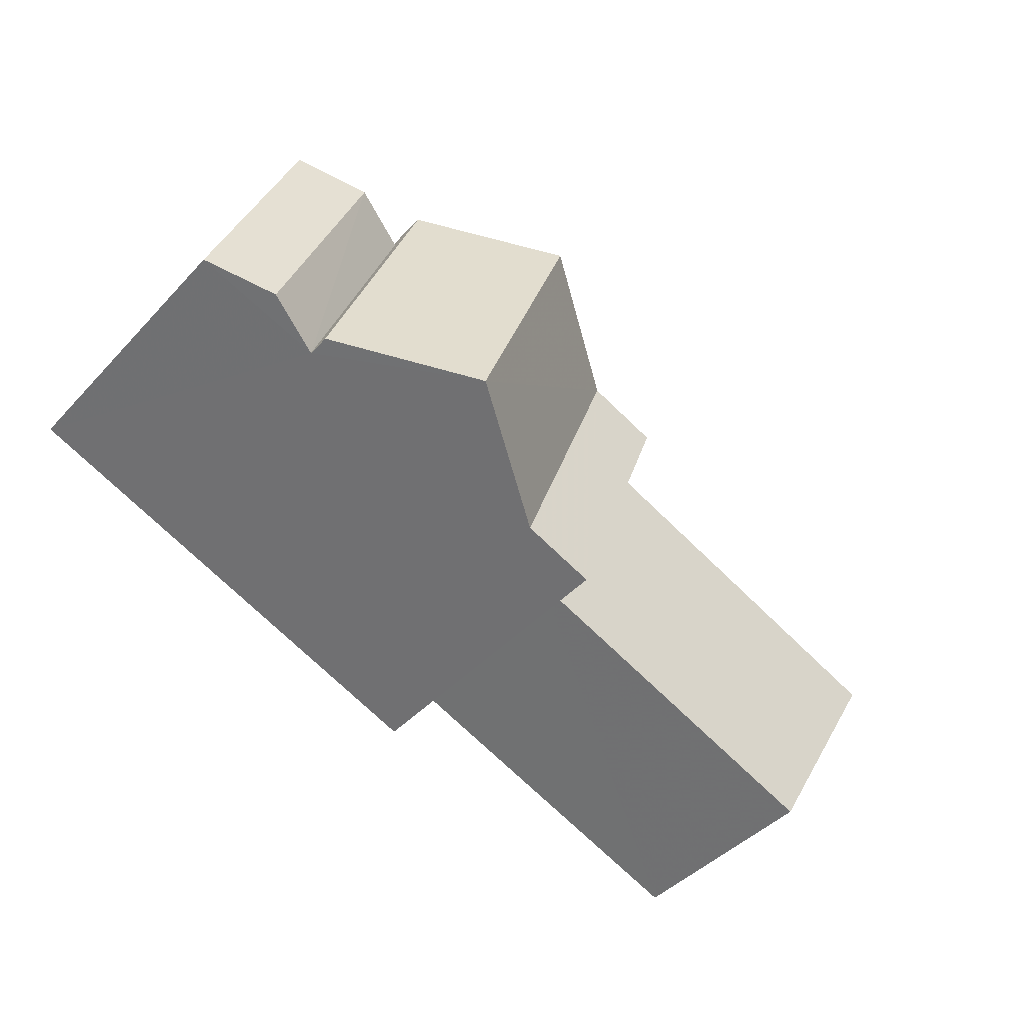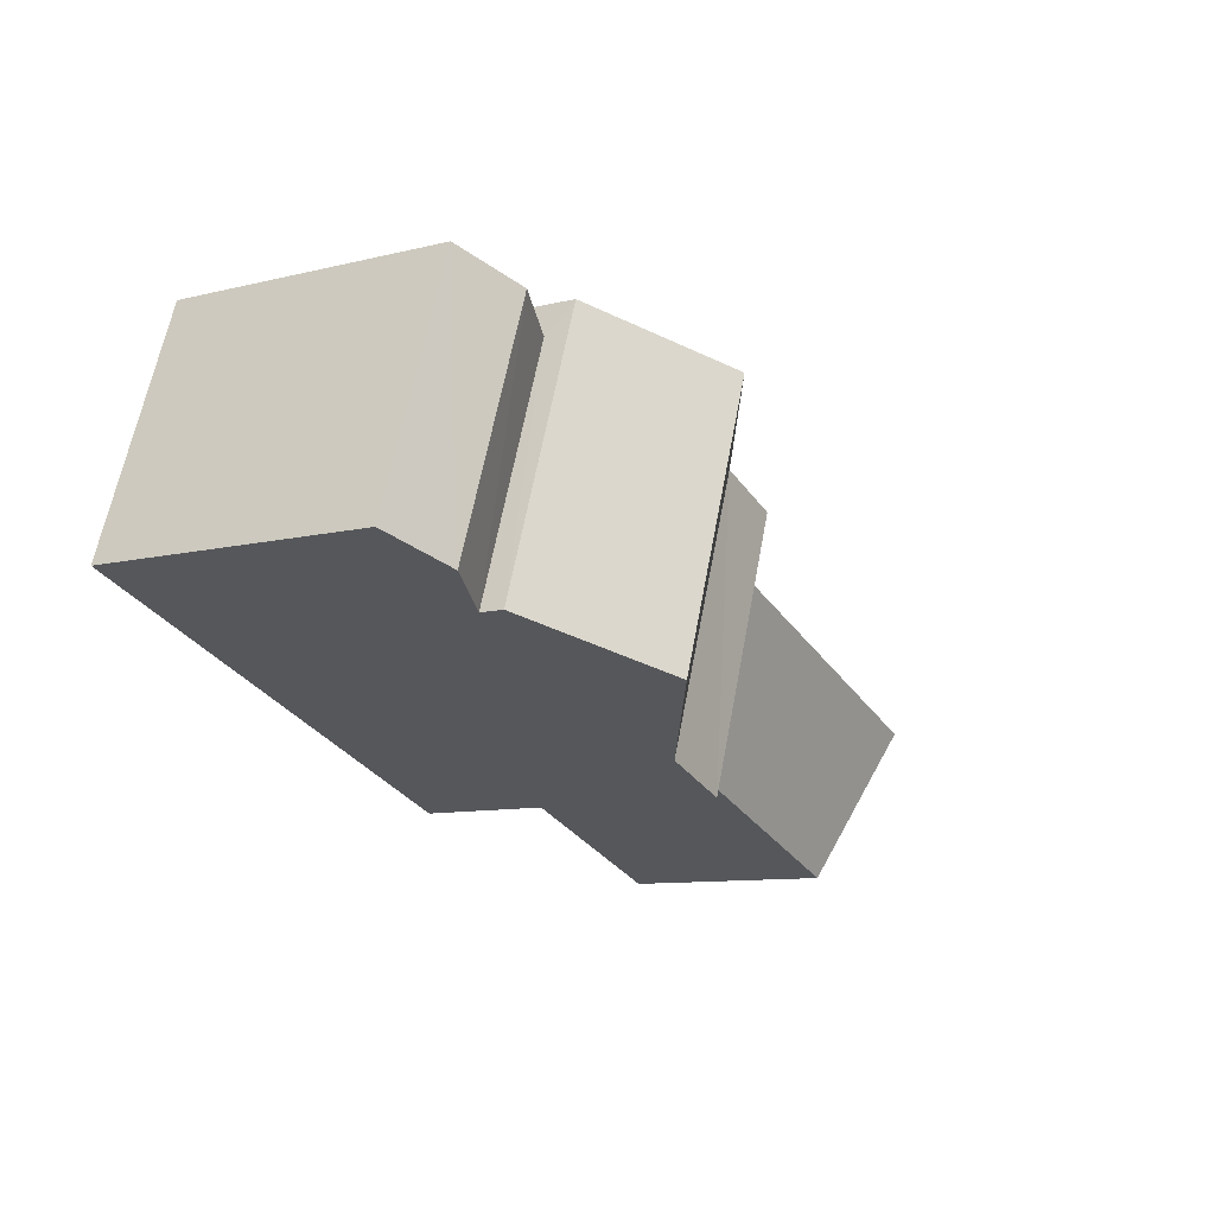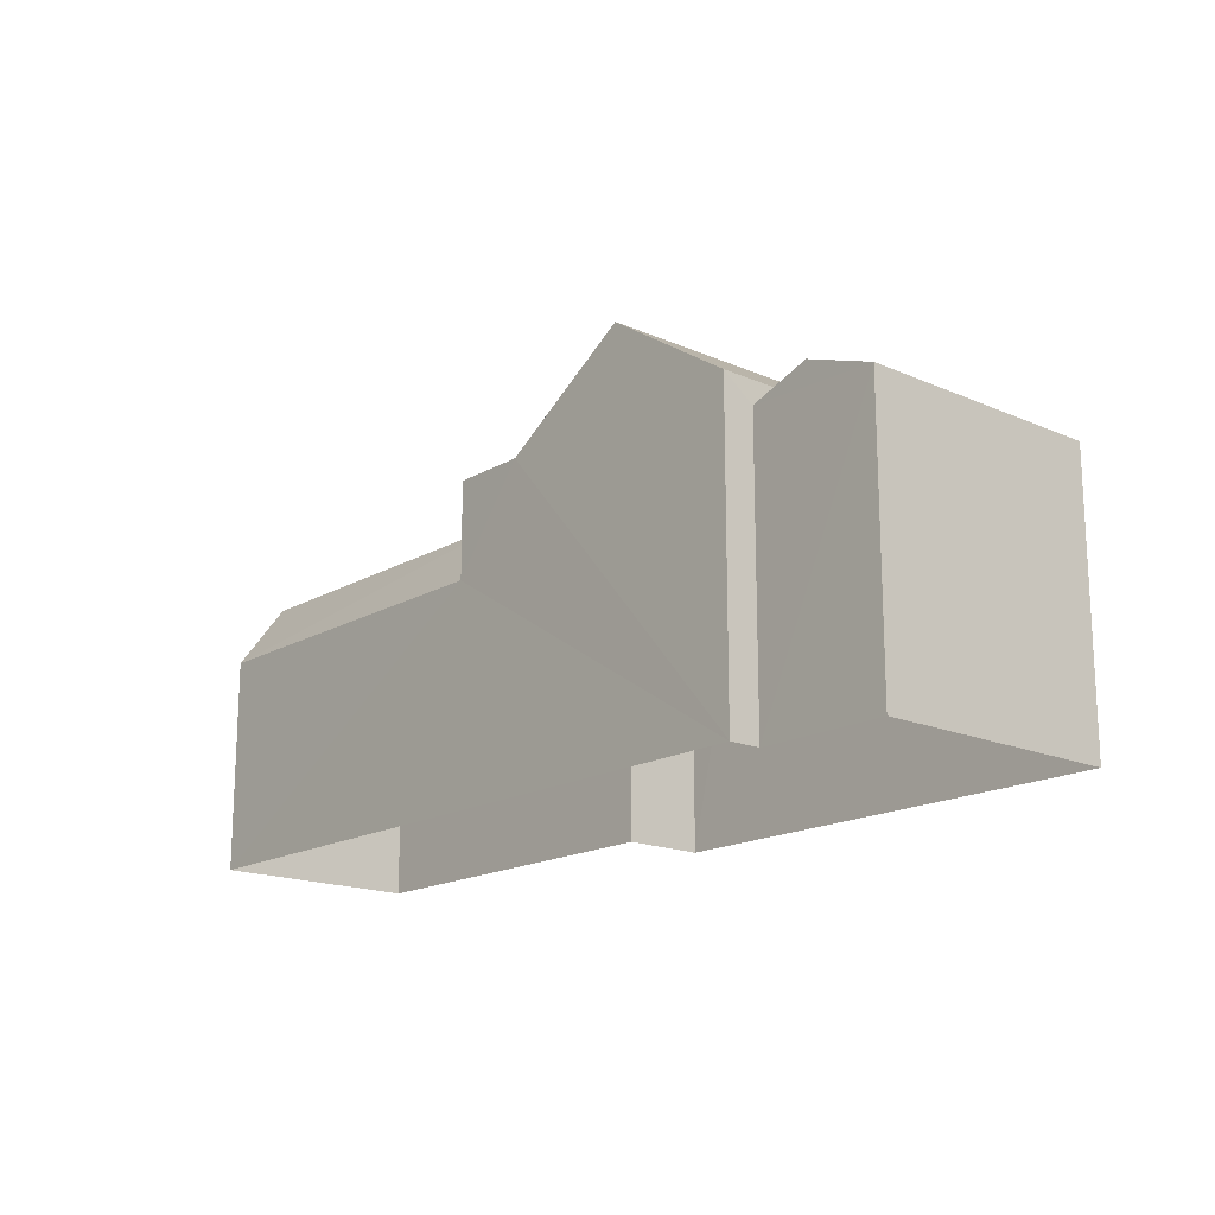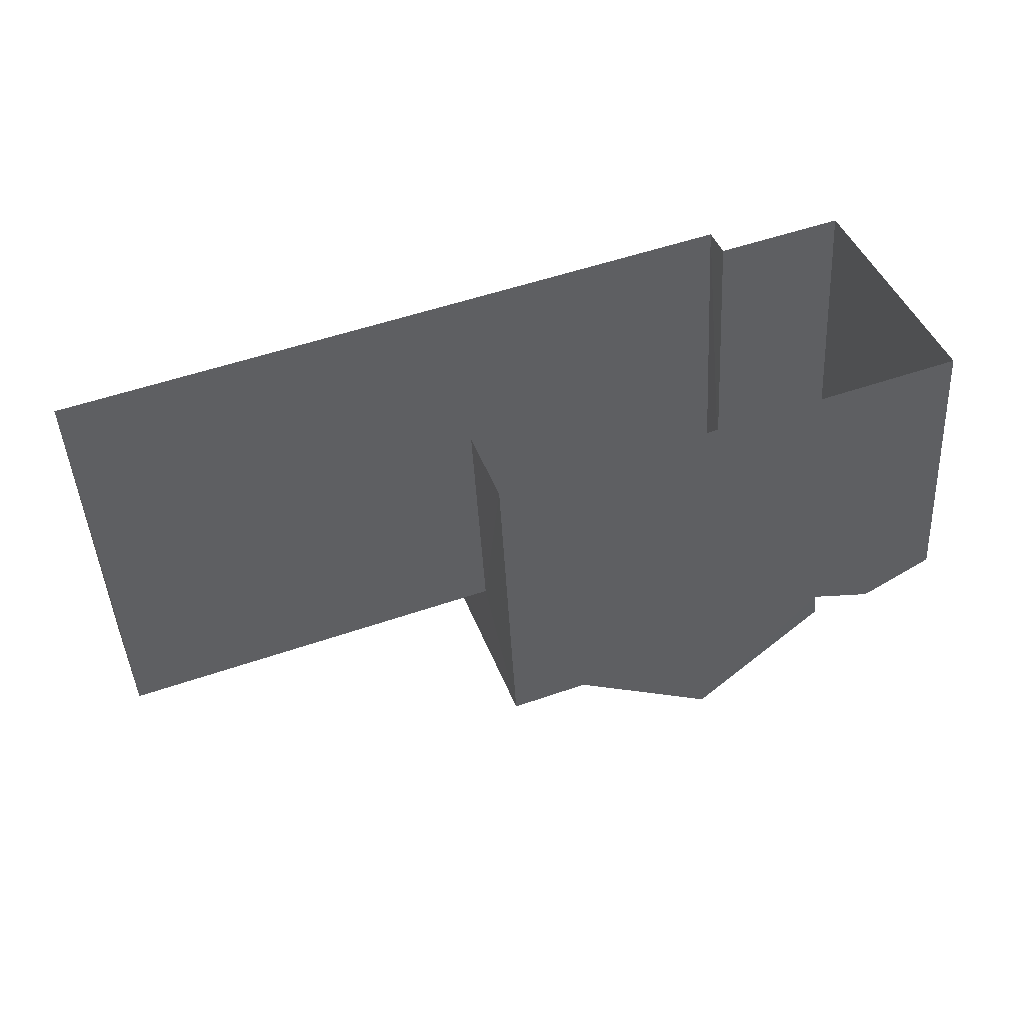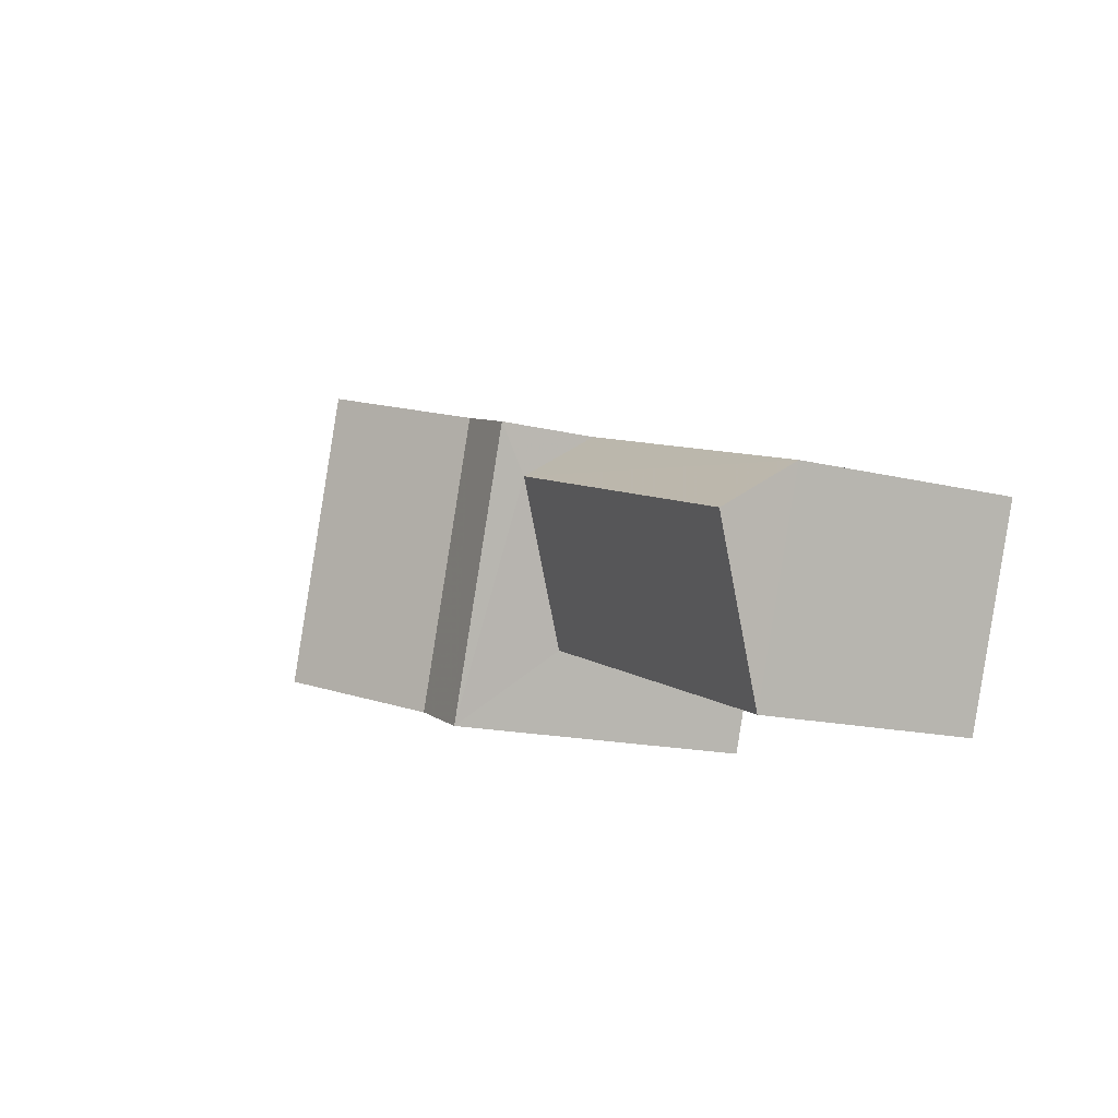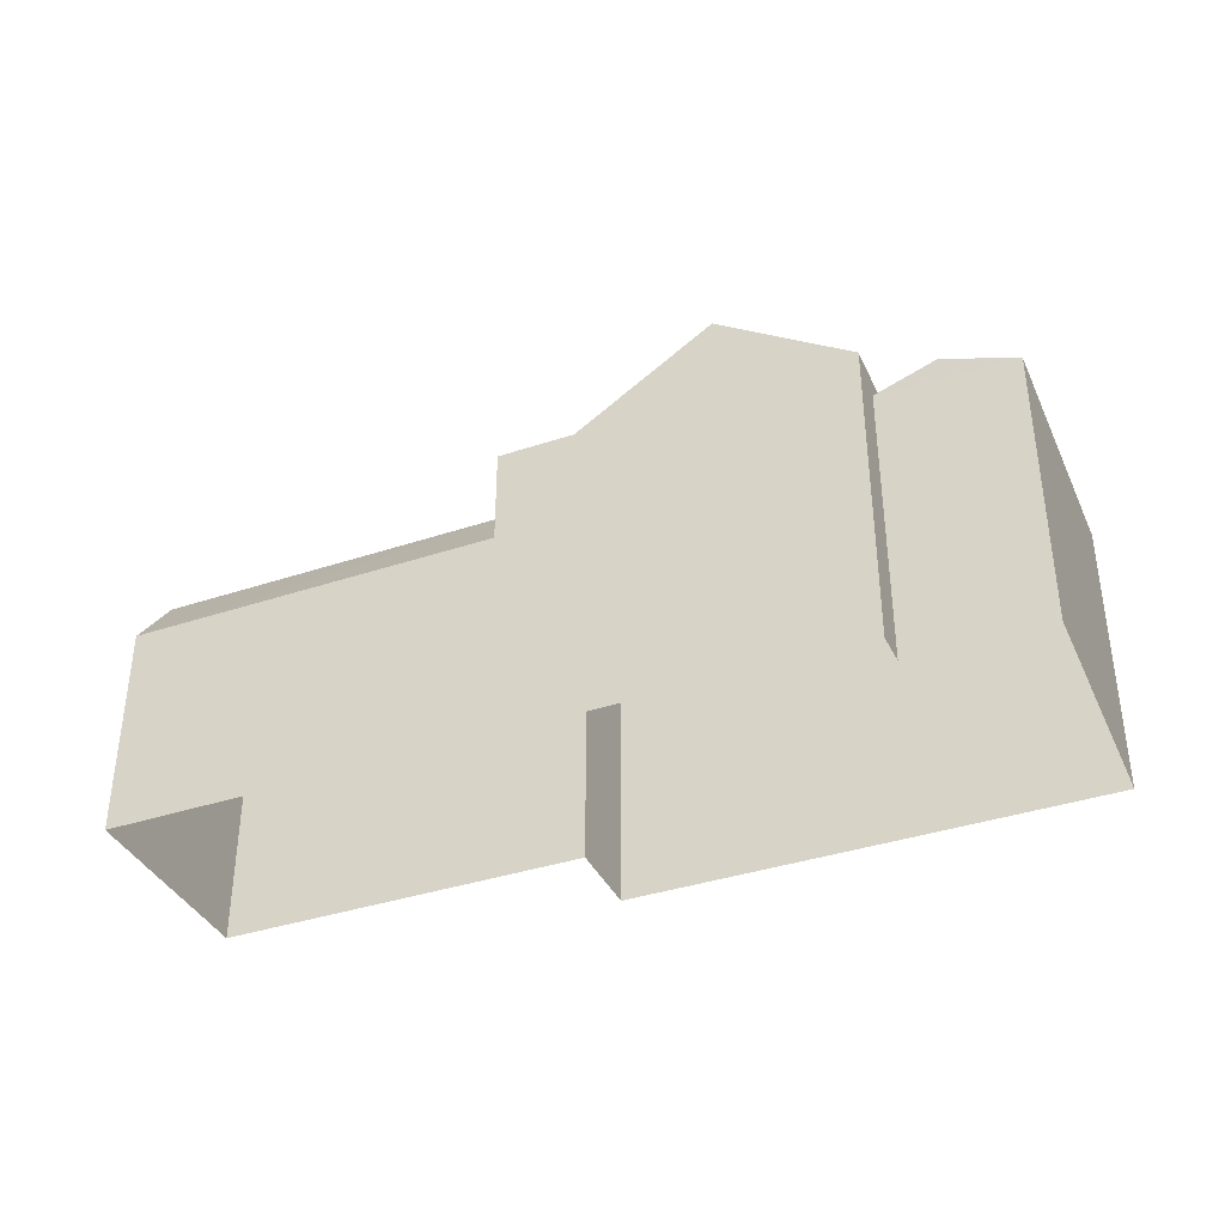
<metadata>
{"format":"obj","ext":"obj","renderer":"f3d","projection":"perspective","resolution":1024,"background":"white","views":[{"elev":-44.8,"azim":-39.8,"up":"+Y"},{"elev":-9.8,"azim":-57.7,"up":"+Y"},{"elev":-17.1,"azim":-151.2,"up":"+Z"},{"elev":-45.5,"azim":-176.8,"up":"+Y"},{"elev":-15.9,"azim":62.8,"up":"+Y"},{"elev":-37.8,"azim":-177.1,"up":"+Z"}]}
</metadata>
<code>
v -3.162e+05 4.005e+04 3.37
v -3.162e+05 4.005e+04 3.376
v -3.162e+05 4.006e+04 3.369
v -3.162e+05 4.006e+04 3.381
v -3.162e+05 4.006e+04 3.381
v -3.162e+05 4.005e+04 3.376
v -3.162e+05 4.006e+04 3.383
v -3.162e+05 4.006e+04 3.383
v -3.162e+05 4.006e+04 12.7
v -3.162e+05 4.006e+04 12.7
v -3.162e+05 4.005e+04 15.32
v -3.162e+05 4.006e+04 15.32
v -3.162e+05 4.006e+04 11.78
v -3.162e+05 4.006e+04 11.77
v -3.162e+05 4.006e+04 9.802
v -3.162e+05 4.006e+04 9.808
v -3.162e+05 4.006e+04 11.88
v -3.162e+05 4.006e+04 11.88
v -3.162e+05 4.006e+04 12.65
v -3.162e+05 4.006e+04 12.65
v -3.162e+05 4.006e+04 12.01
v -3.162e+05 4.006e+04 12.01
v -3.162e+05 4.005e+04 9.802
v -3.162e+05 4.005e+04 9.808
v -3.162e+05 4.006e+04 12.7
v -3.162e+05 4.005e+04 12.7
v -3.162e+05 4.006e+04 12.7
v -3.162e+05 4.005e+04 12.7
f 1 2 3
f 3 2 4
f 5 2 6
f 5 6 7
f 8 5 7
f 4 2 5
f 9 10 11
f 12 9 11
f 13 14 15
f 16 13 15
f 17 18 19
f 20 17 19
f 21 20 19
f 21 22 20
f 13 23 14
f 13 24 23
f 25 26 27
f 25 28 26
f 11 28 25
f 12 11 25
f 18 8 7
f 18 17 8
f 1 3 23
f 23 15 14
f 23 3 15
f 22 5 17
f 22 17 20
f 5 8 17
f 24 1 23
f 24 2 1
f 24 6 2
f 6 24 26
f 16 27 13
f 27 26 13
f 13 26 24
f 4 22 9
f 9 22 10
f 4 5 22
f 10 22 21
f 6 26 28
f 21 28 11
f 18 7 21
f 19 18 21
f 7 6 21
f 21 11 10
f 21 6 28
f 12 25 9
f 15 3 16
f 25 27 16
f 9 25 4
f 16 3 4
f 25 16 4

</code>
